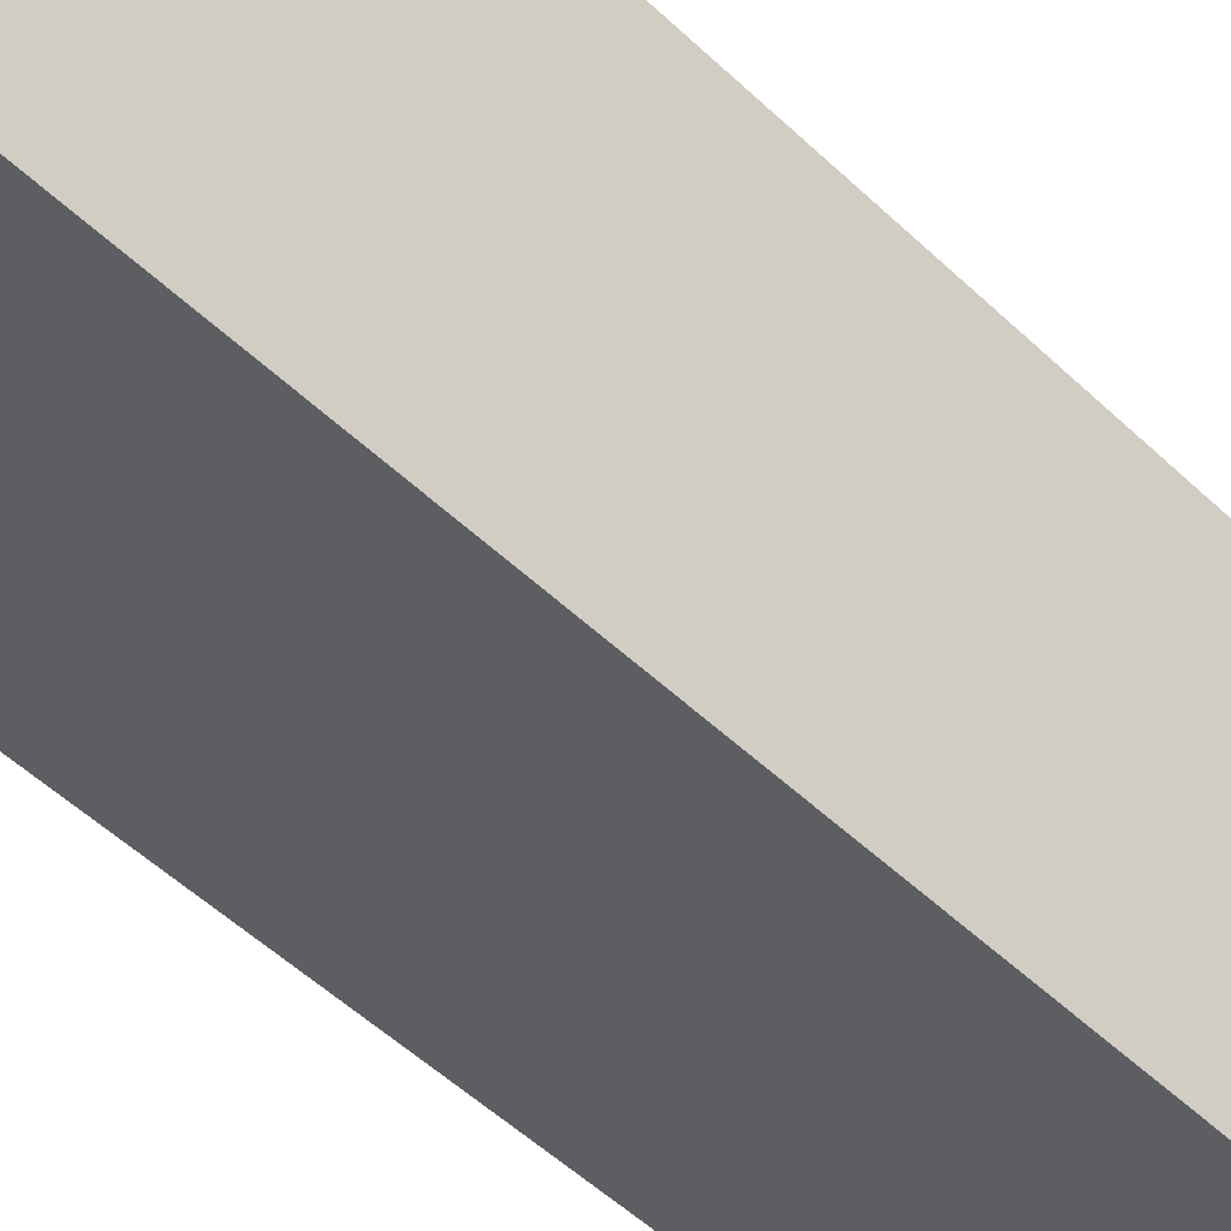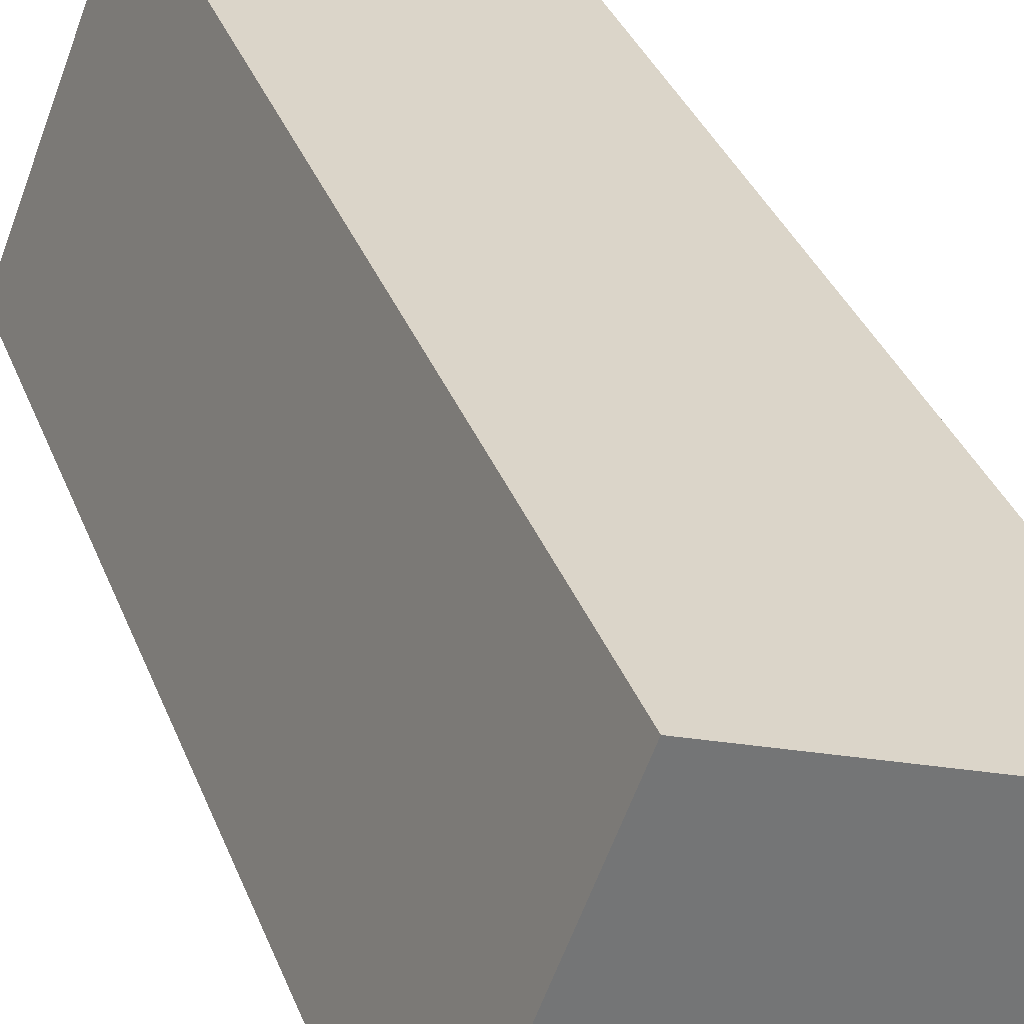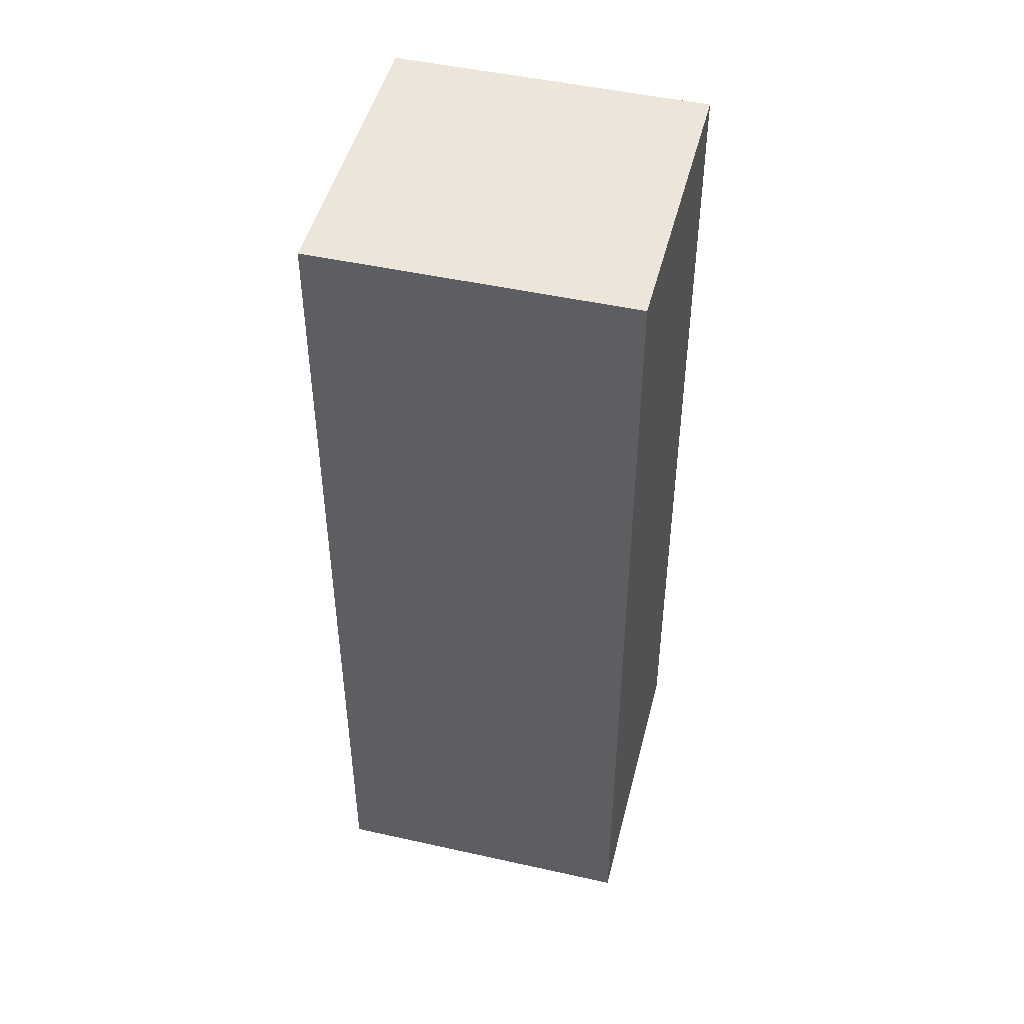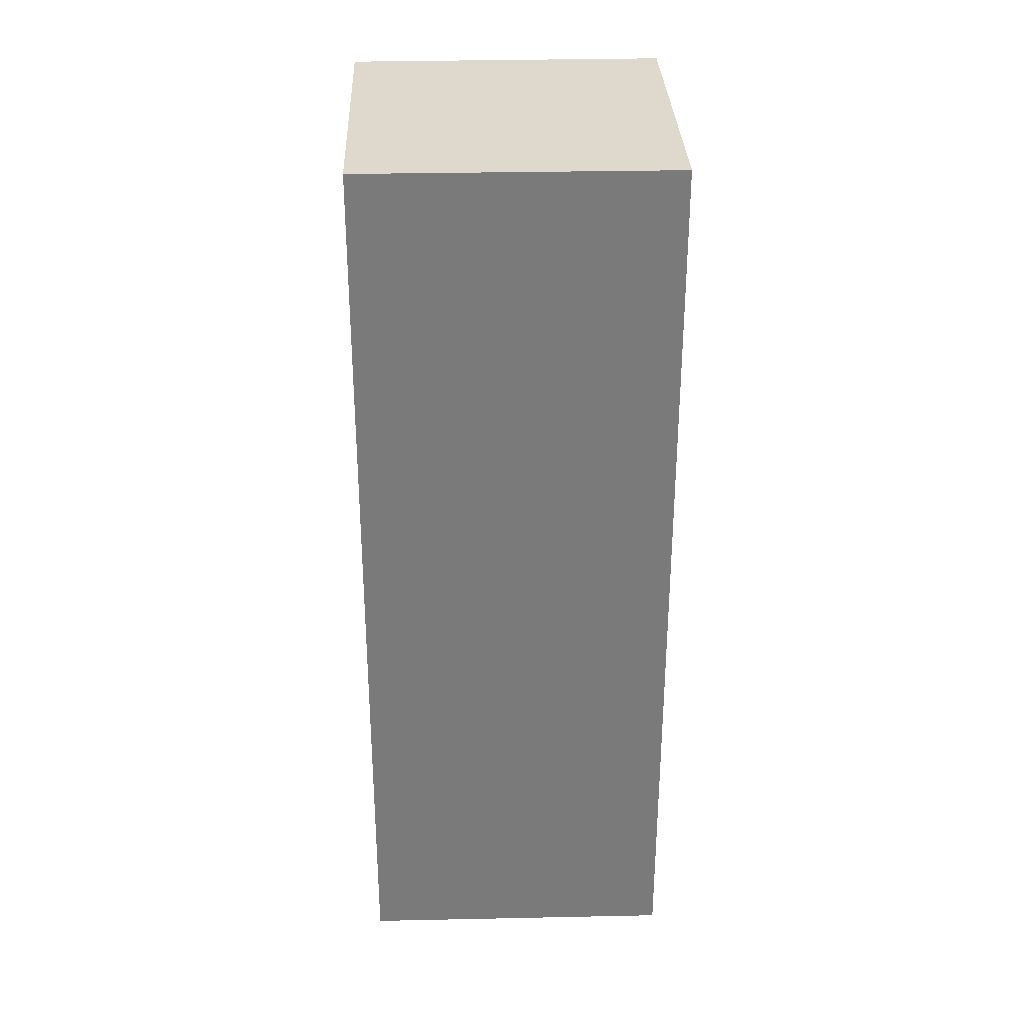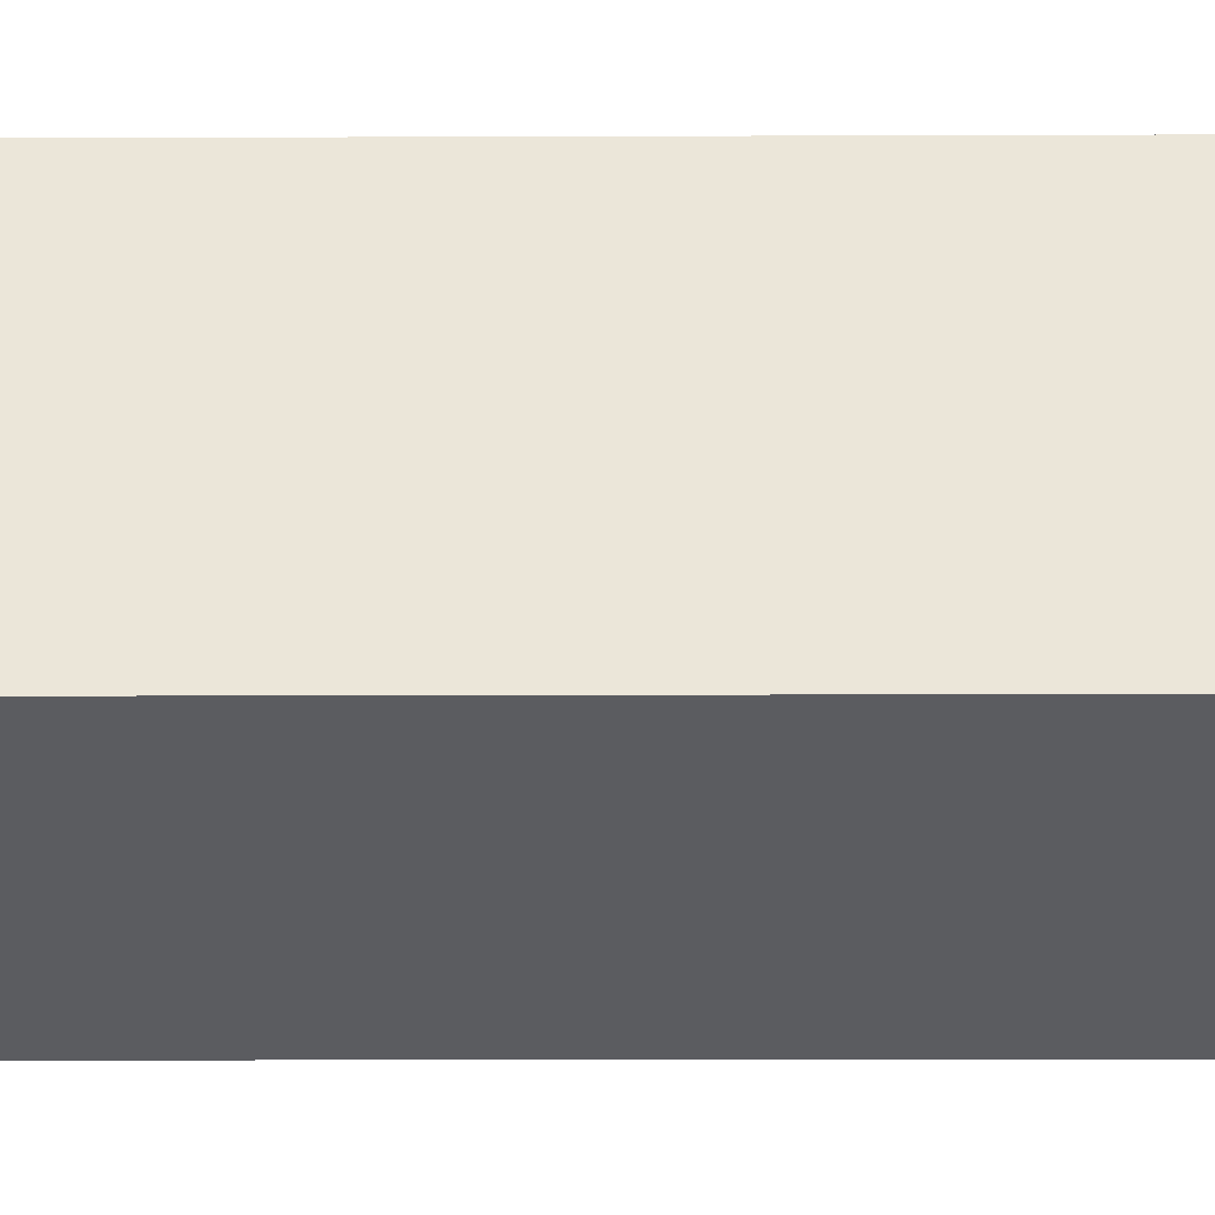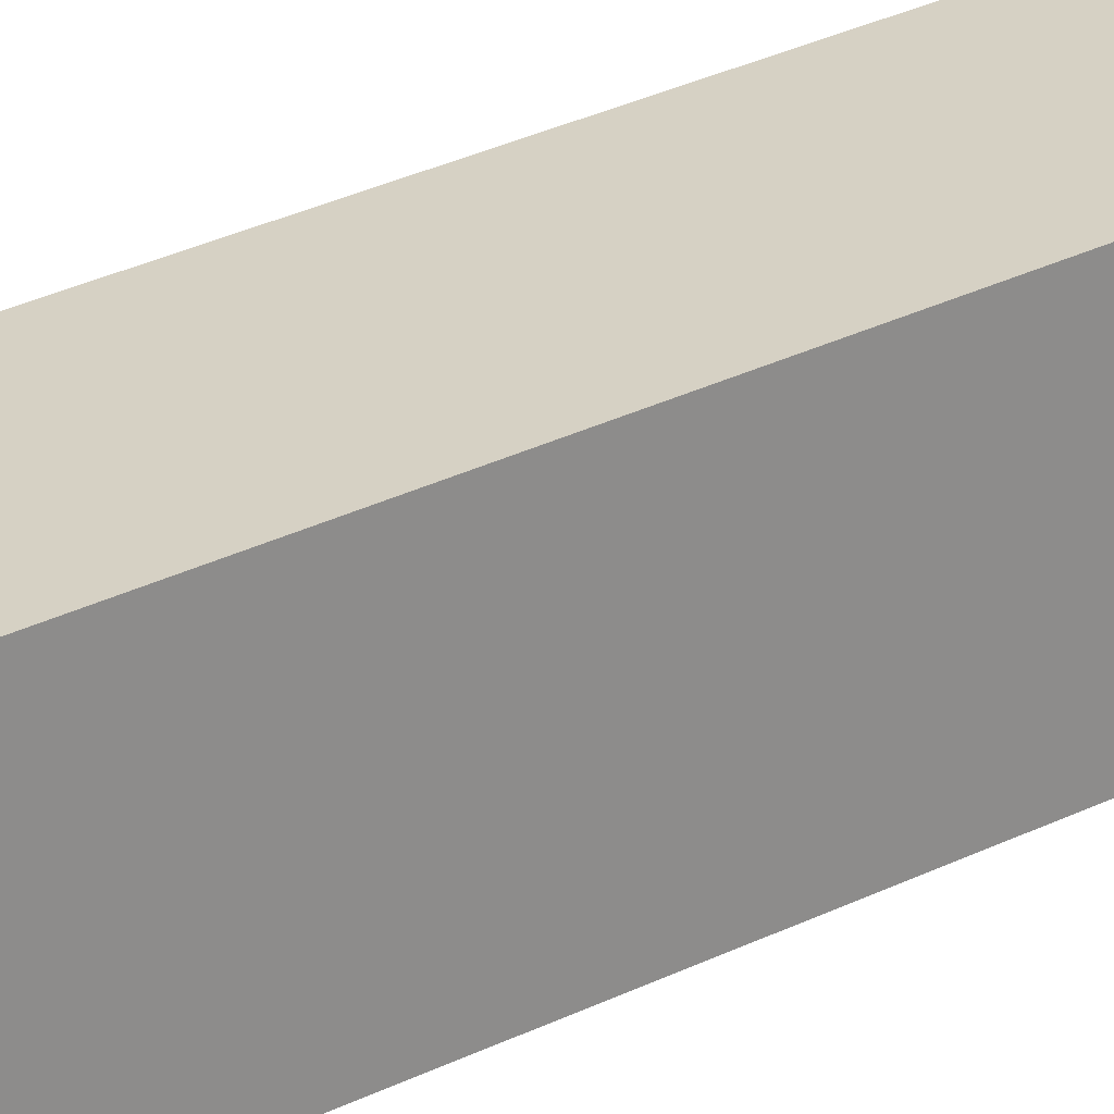
<metadata>
{"format":"obj","ext":"obj","renderer":"f3d","projection":"perspective","resolution":1024,"background":"white","views":[{"elev":-54.8,"azim":45.4,"up":"+Z"},{"elev":34.2,"azim":-19.0,"up":"+Z"},{"elev":47.4,"azim":-144.6,"up":"+Y"},{"elev":32.0,"azim":19.3,"up":"+Y"},{"elev":-13.5,"azim":-89.5,"up":"+Z"},{"elev":49.4,"azim":-115.6,"up":"+Z"}]}
</metadata>
<code>
v  4.064 12.73 -1.582
v  1.557 12.73 3.985
v  5.644 12.73 2.417
v  0 12.73 7.793e-16
v  5.644 -1.48e-16 2.417
v  4.064 9.687e-17 -1.582
v  0 0 0
v  1.557 -2.44e-16 3.985
g defaultobject
f 1 2 3
f 2 1 4
f 5 1 3
f 1 5 6
f 6 4 1
f 4 6 7
f 7 2 4
f 2 7 8
f 8 3 2
f 3 8 5
f 8 6 5
f 6 8 7

</code>
